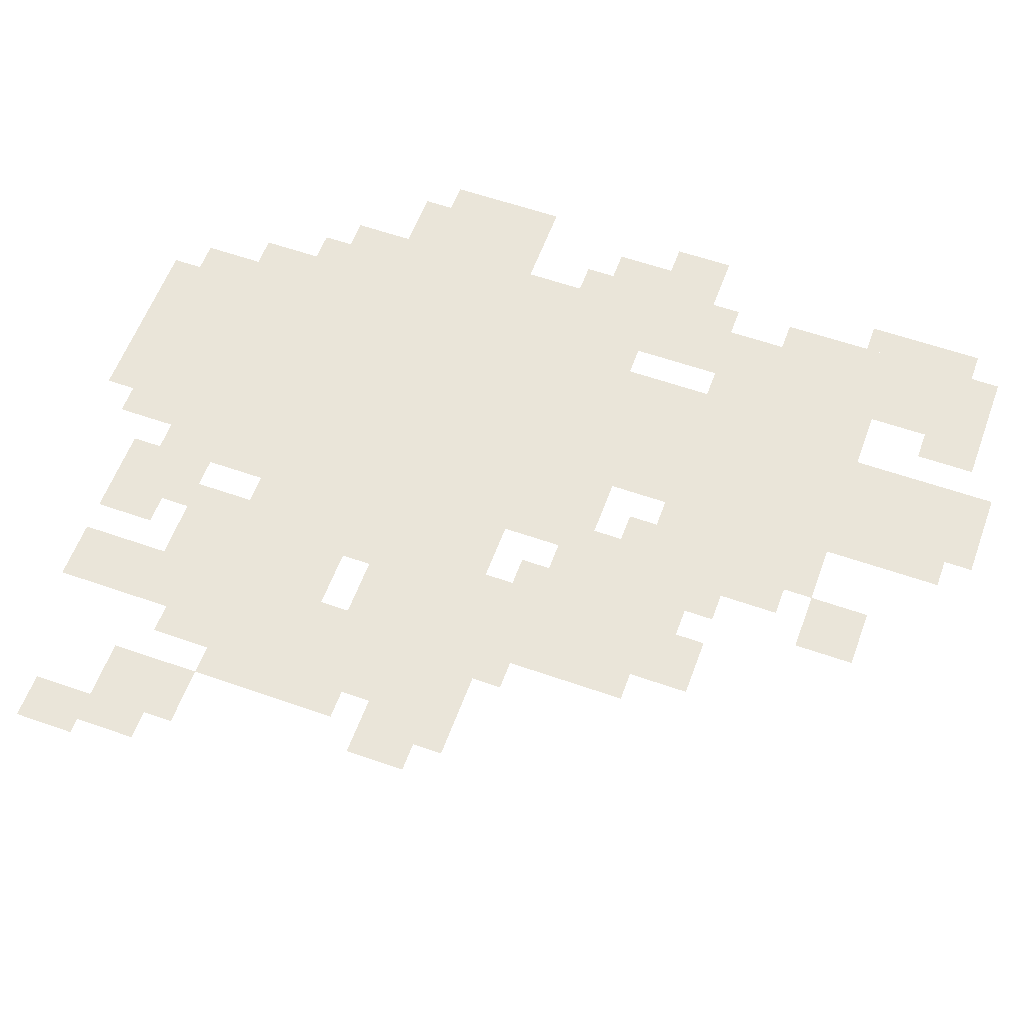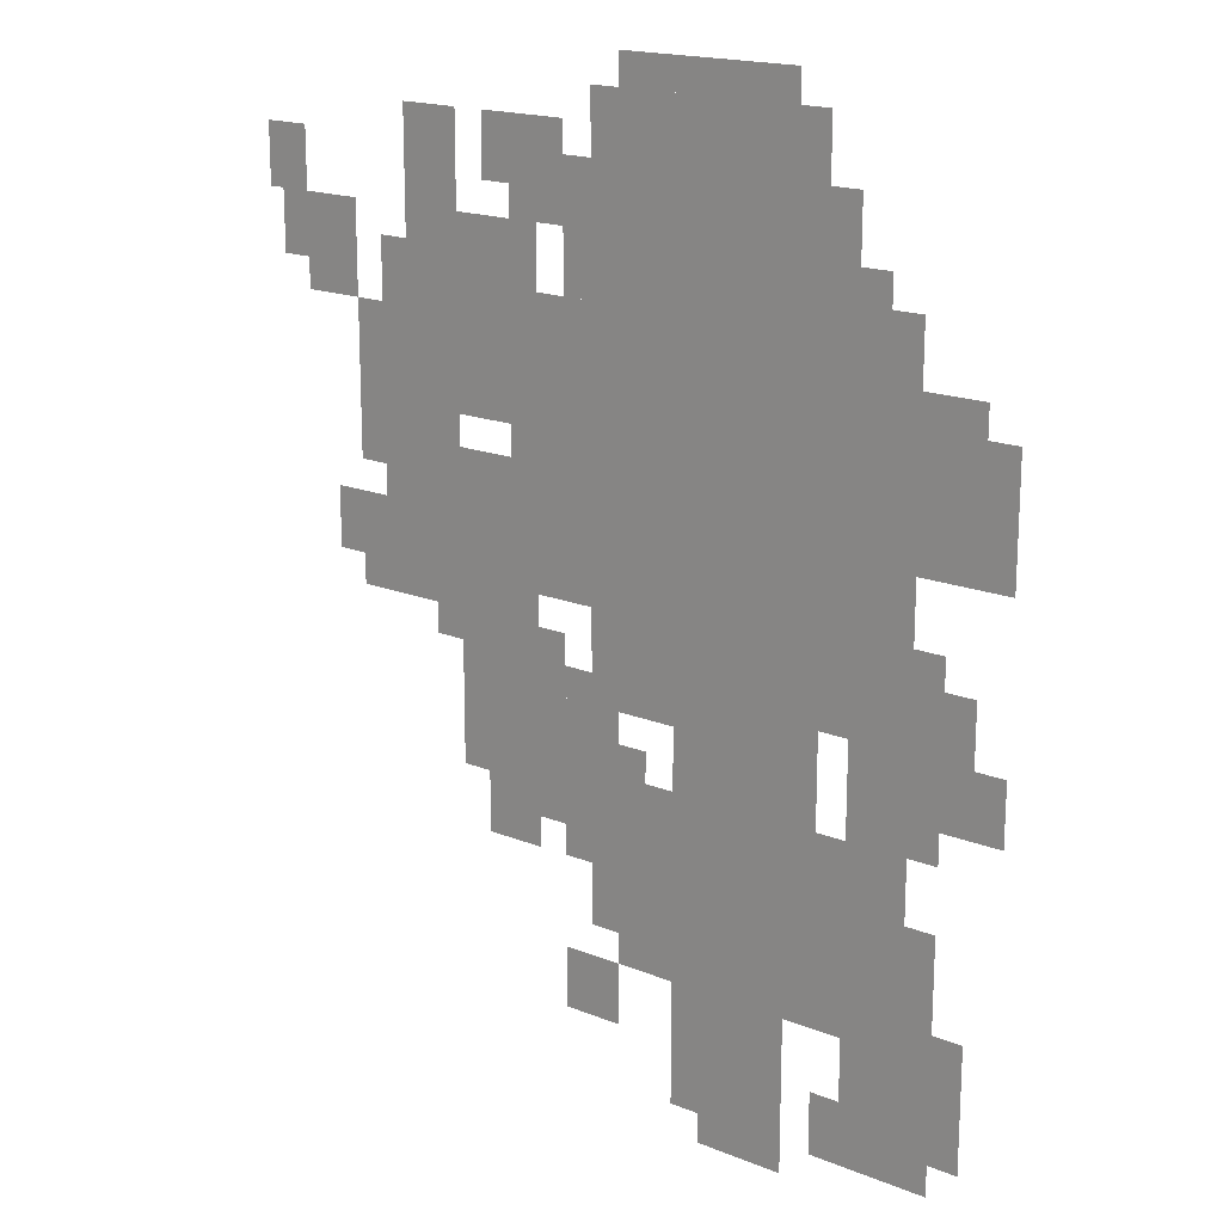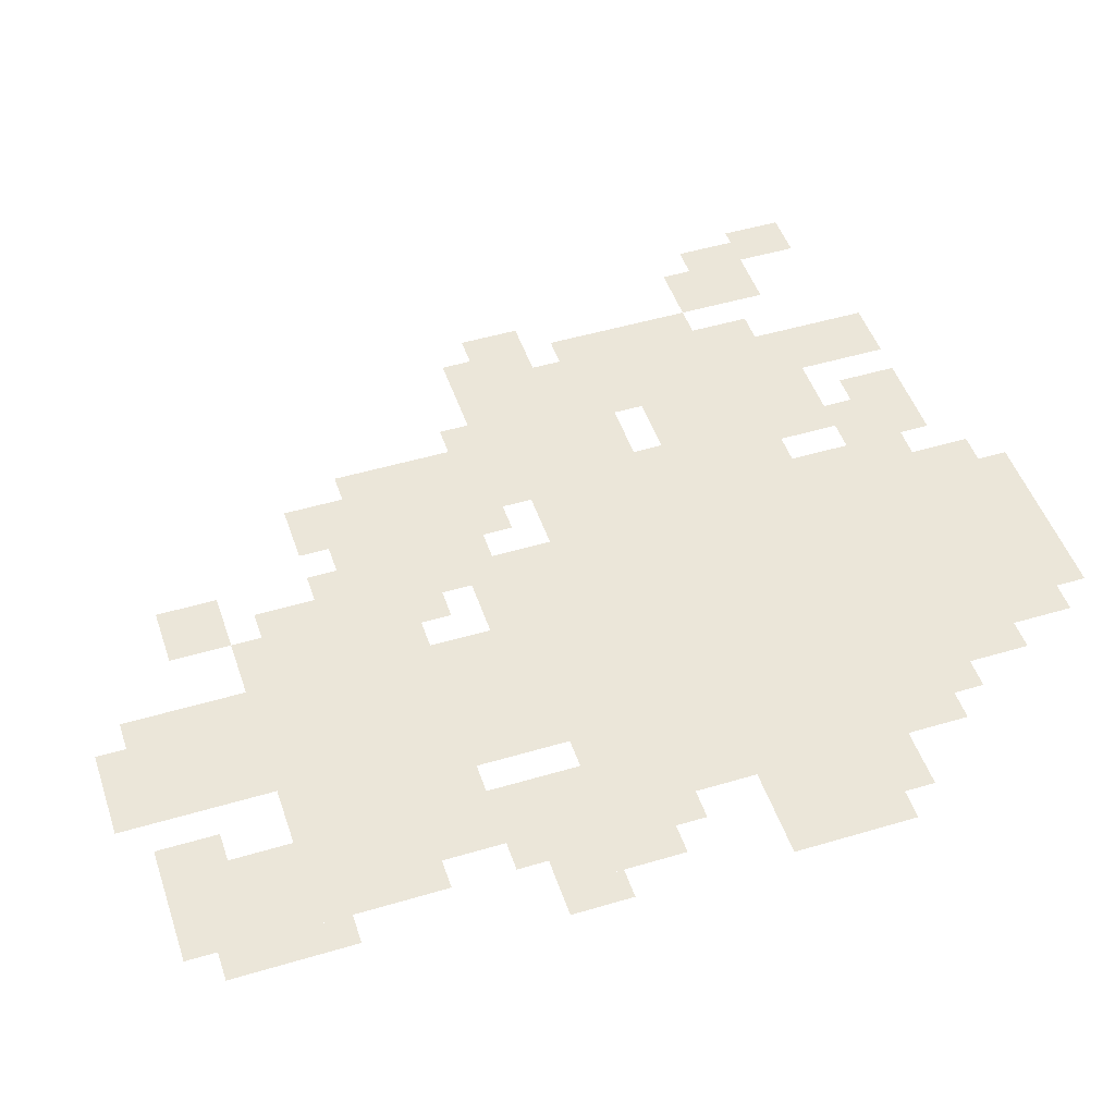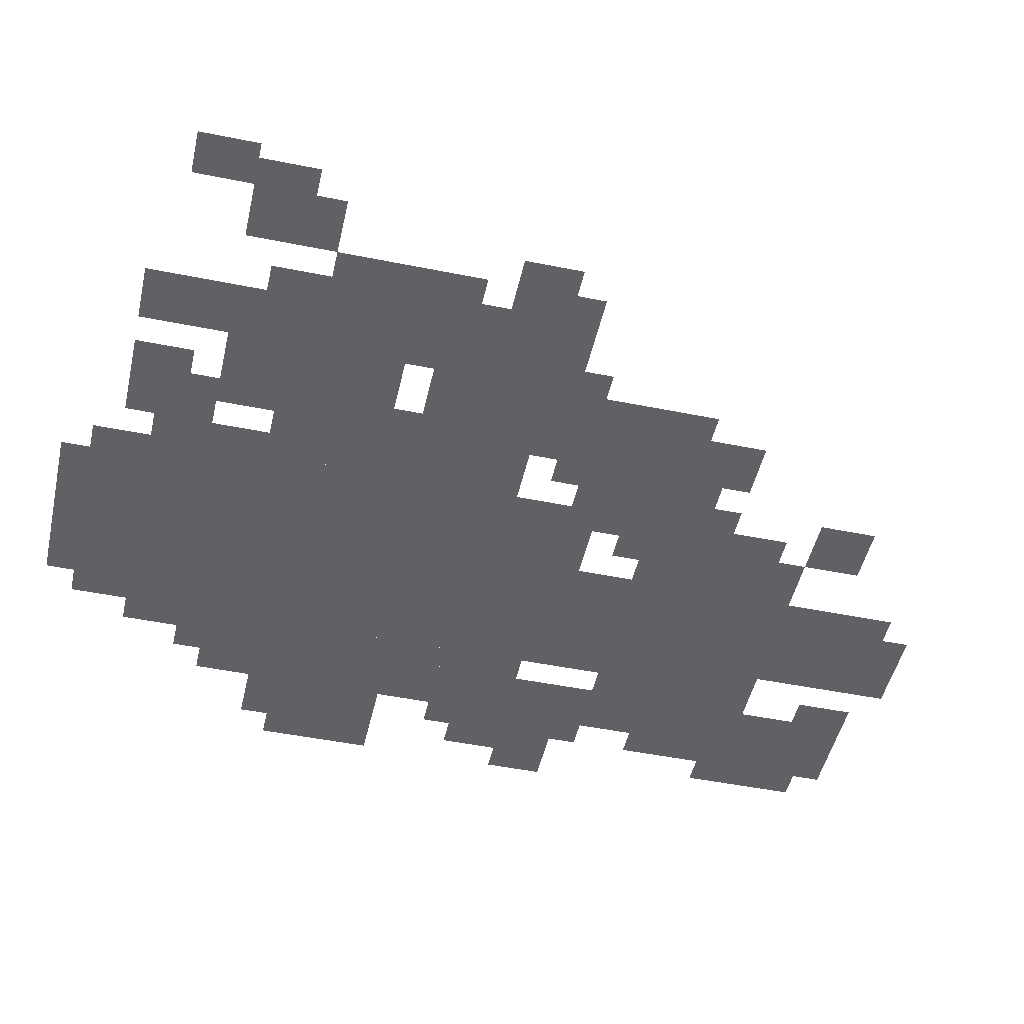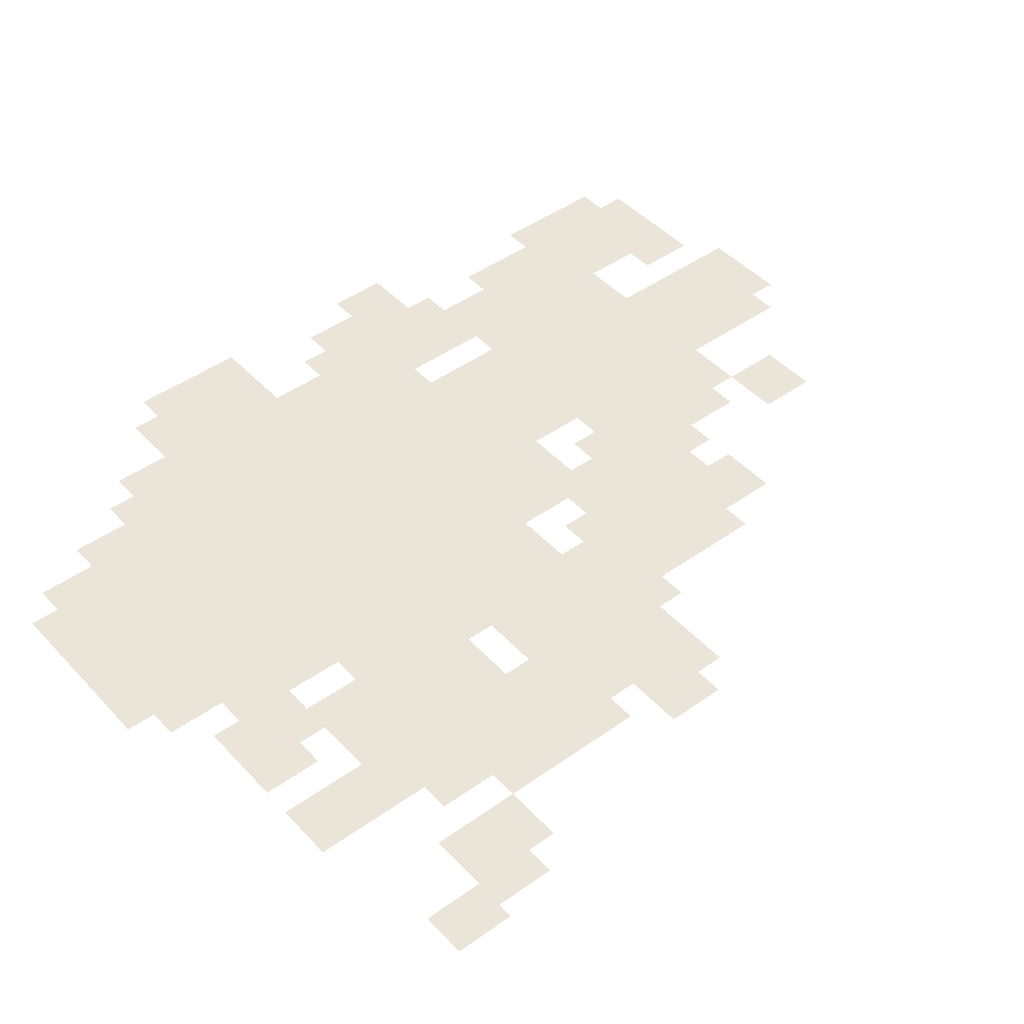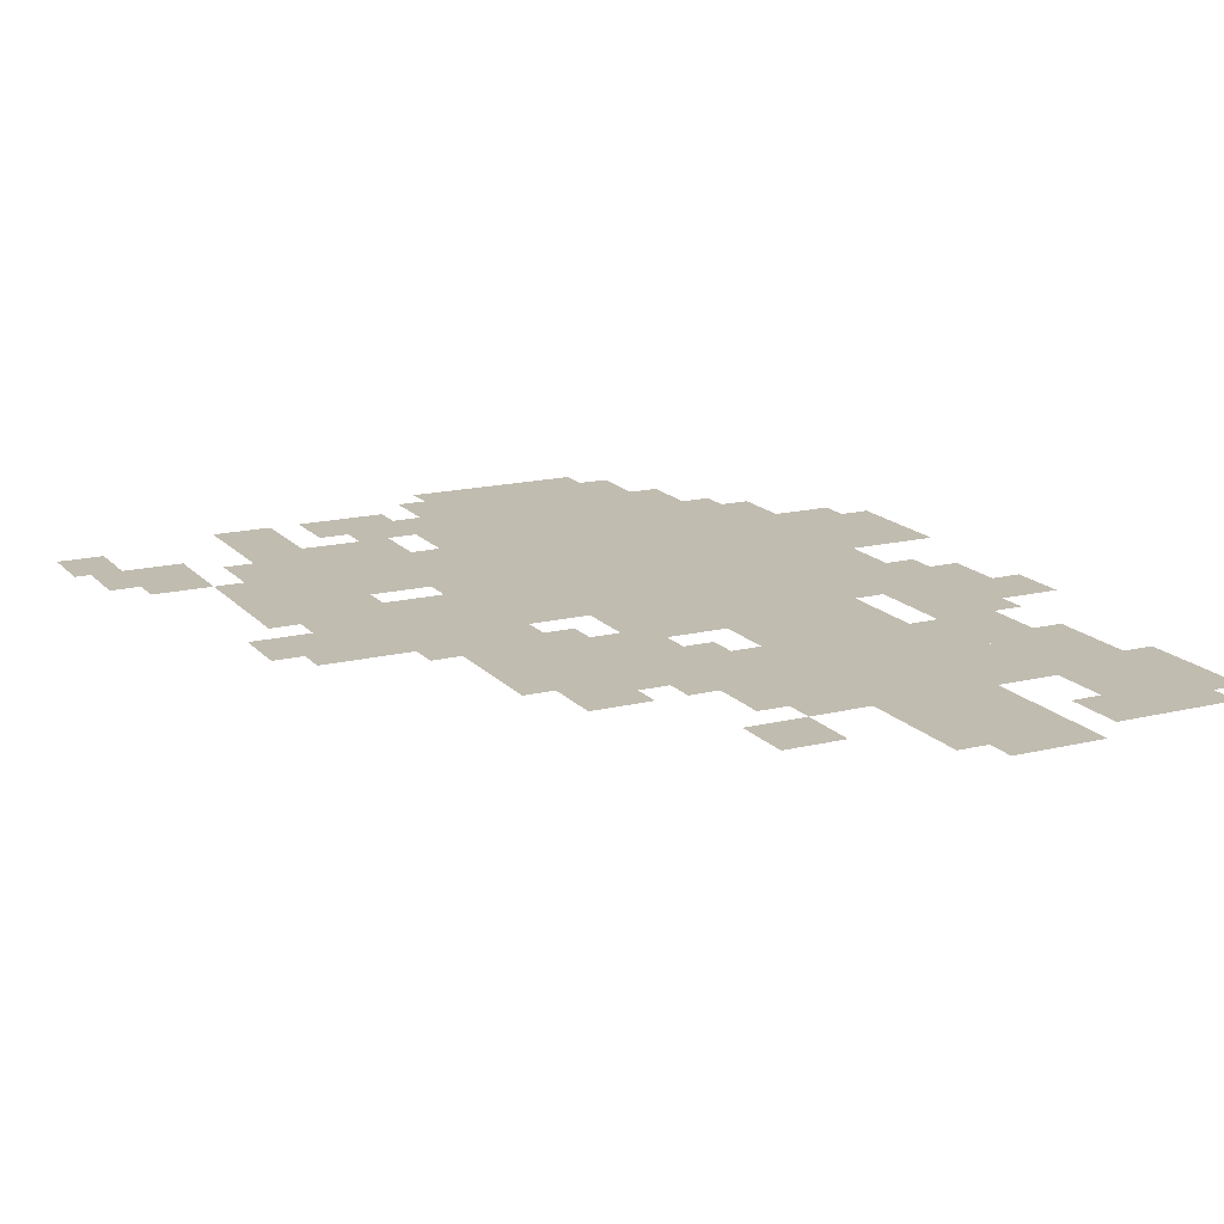
<metadata>
{"format":"obj","ext":"obj","renderer":"f3d","projection":"perspective","resolution":1024,"background":"white","views":[{"elev":58.3,"azim":-70.0,"up":"+Z"},{"elev":17.6,"azim":38.6,"up":"+Y"},{"elev":48.5,"azim":71.6,"up":"+Z"},{"elev":-48.4,"azim":-102.7,"up":"+Z"},{"elev":45.3,"azim":-129.5,"up":"+Z"},{"elev":16.5,"azim":-26.7,"up":"+Z"}]}
</metadata>
<code>
g fuerban_3-mesh
v -192 415 0
v -192 703 0
v -448 703 0
v -448 415 0
v -192 703 0
v -192 991 0
v -448 991 0
v -448 703 0
v -96 415 0
v -96 831 0
v -160 831 0
v -160 415 0
v -224 31 0
v -224 223 0
v -352 223 0
v -352 31 0
v -224 223 0
v -224 415 0
v -352 415 0
v -352 223 0
v -96 31 0
v -96 415 0
v -160 415 0
v -160 31 0
v -448 671 0
v -448 799 0
v -608 799 0
v -608 671 0
v -608 639 0
v -608 831 0
v -704 831 0
v -704 639 0
v -512 319 0
v -512 479 0
v -608 479 0
v -608 319 0
v -608 479 0
v -608 639 0
v -704 639 0
v -704 479 0
v -512 479 0
v -512 639 0
v -608 639 0
v -608 479 0
v 0 607 0
v 0 735 0
v -96 735 0
v -96 607 0
v -416 287 0
v -416 415 0
v -512 415 0
v -512 287 0
v -32 383 0
v -32 511 0
v -96 511 0
v -96 383 0
v -160 671 0
v -160 927 0
v -192 927 0
v -192 671 0
v -608 831 0
v -608 959 0
v -672 959 0
v -672 831 0
v -160 447 0
v -160 671 0
v -192 671 0
v -192 447 0
v -512 799 0
v -512 863 0
v -608 863 0
v -608 799 0
v -736 767 0
v -736 863 0
v -800 863 0
v -800 767 0
v -480 863 0
v -480 959 0
v -544 959 0
v -544 863 0
v -160 255 0
v -160 351 0
v -224 351 0
v -224 255 0
v -160 159 0
v -160 255 0
v -224 255 0
v -224 159 0
v -352 255 0
v -352 351 0
v -416 351 0
v -416 255 0
v -352 159 0
v -352 255 0
v -416 255 0
v -416 159 0
v -448 575 0
v -448 671 0
v -512 671 0
v -512 575 0
v -704 511 0
v -704 575 0
v -768 575 0
v -768 511 0
v -512 255 0
v -512 319 0
v -576 319 0
v -576 255 0
v -64 159 0
v -64 287 0
v -96 287 0
v -96 159 0
v -448 511 0
v -448 575 0
v -512 575 0
v -512 511 0
v -416 95 0
v -416 159 0
v -480 159 0
v -480 95 0
v -64 31 0
v -64 159 0
v -96 159 0
v -96 31 0
v -224 991 0
v -224 1023 0
v -320 1023 0
v -320 991 0
v -320 991 0
v -320 1023 0
v -416 1023 0
v -416 991 0
v -704 671 0
v -704 767 0
v -736 767 0
v -736 671 0
v -224 0 0
v -224 31 0
v -288 31 0
v -288 0 0
v -832 863 0
v -832 927 0
v -849 927 0
v -849 863 0
v -544 895 0
v -544 959 0
v -576 959 0
v -576 895 0
v 0 383 0
v 0 447 0
v -32 447 0
v -32 383 0
v -192 351 0
v -192 415 0
v -224 415 0
v -224 351 0
v -480 415 0
v -480 479 0
v -512 479 0
v -512 415 0
v -160 31 0
v -160 95 0
v -192 95 0
v -192 31 0
v -32 735 0
v -32 767 0
v -96 767 0
v -96 735 0
v -800 863 0
v -800 927 0
v -832 927 0
v -832 863 0
v -800 799 0
v -800 863 0
v -832 863 0
v -832 799 0
v -448 863 0
v -448 927 0
v -480 927 0
v -480 863 0
v -448 799 0
v -448 863 0
v -480 863 0
v -480 799 0
v -32 127 0
v -32 191 0
v -64 191 0
v -64 127 0
v -416 223 0
v -416 287 0
v -448 287 0
v -448 223 0
v -704 607 0
v -704 671 0
v -736 671 0
v -736 607 0
v -32 63 0
v -32 127 0
v -64 127 0
v -64 63 0
v -448 415 0
v -448 447 0
v -480 447 0
v -480 415 0
v -608 447 0
v -608 479 0
v -640 479 0
v -640 447 0
v -64 351 0
v -64 383 0
v -96 383 0
v -96 351 0
v -448 255 0
v -448 287 0
v -480 287 0
v -480 255 0
v -384 351 0
v -384 383 0
v -416 383 0
v -416 351 0
v -704 479 0
v -704 511 0
v -736 511 0
v -736 479 0
v -416 191 0
v -416 223 0
v -448 223 0
v -448 191 0
v -288 0 0
v -288 31 0
v -320 31 0
v -320 0 0
v -128 831 0
v -128 863 0
v -160 863 0
v -160 831 0
v -64 511 0
v -64 543 0
v -96 543 0
v -96 511 0
v -512 639 0
v -512 671 0
v -544 671 0
v -544 639 0
g fuerban_3-mesh_0
f 3 2 1
f 1 4 3
f 7 6 5
f 5 8 7
f 11 10 9
f 9 12 11
f 15 14 13
f 13 16 15
f 19 18 17
f 17 20 19
f 23 22 21
f 21 24 23
f 27 26 25
f 25 28 27
f 31 30 29
f 29 32 31
f 35 34 33
f 33 36 35
f 39 38 37
f 37 40 39
f 43 42 41
f 41 44 43
f 47 46 45
f 45 48 47
f 51 50 49
f 49 52 51
f 55 54 53
f 53 56 55
f 59 58 57
f 57 60 59
f 63 62 61
f 61 64 63
f 67 66 65
f 65 68 67
f 71 70 69
f 69 72 71
f 75 74 73
f 73 76 75
f 79 78 77
f 77 80 79
f 83 82 81
f 81 84 83
f 87 86 85
f 85 88 87
f 91 90 89
f 89 92 91
f 95 94 93
f 93 96 95
f 99 98 97
f 97 100 99
f 103 102 101
f 101 104 103
f 107 106 105
f 105 108 107
f 111 110 109
f 109 112 111
f 115 114 113
f 113 116 115
f 119 118 117
f 117 120 119
f 123 122 121
f 121 124 123
f 127 126 125
f 125 128 127
f 131 130 129
f 129 132 131
f 135 134 133
f 133 136 135
f 139 138 137
f 137 140 139
f 143 142 141
f 141 144 143
f 147 146 145
f 145 148 147
f 151 150 149
f 149 152 151
f 155 154 153
f 153 156 155
f 159 158 157
f 157 160 159
f 163 162 161
f 161 164 163
f 167 166 165
f 165 168 167
f 171 170 169
f 169 172 171
f 175 174 173
f 173 176 175
f 179 178 177
f 177 180 179
f 183 182 181
f 181 184 183
f 187 186 185
f 185 188 187
f 191 190 189
f 189 192 191
f 195 194 193
f 193 196 195
f 199 198 197
f 197 200 199
f 203 202 201
f 201 204 203
f 207 206 205
f 205 208 207
f 211 210 209
f 209 212 211
f 215 214 213
f 213 216 215
f 219 218 217
f 217 220 219
f 223 222 221
f 221 224 223
f 227 226 225
f 225 228 227
f 231 230 229
f 229 232 231
f 235 234 233
f 233 236 235
f 239 238 237
f 237 240 239
f 243 242 241
f 241 244 243

</code>
